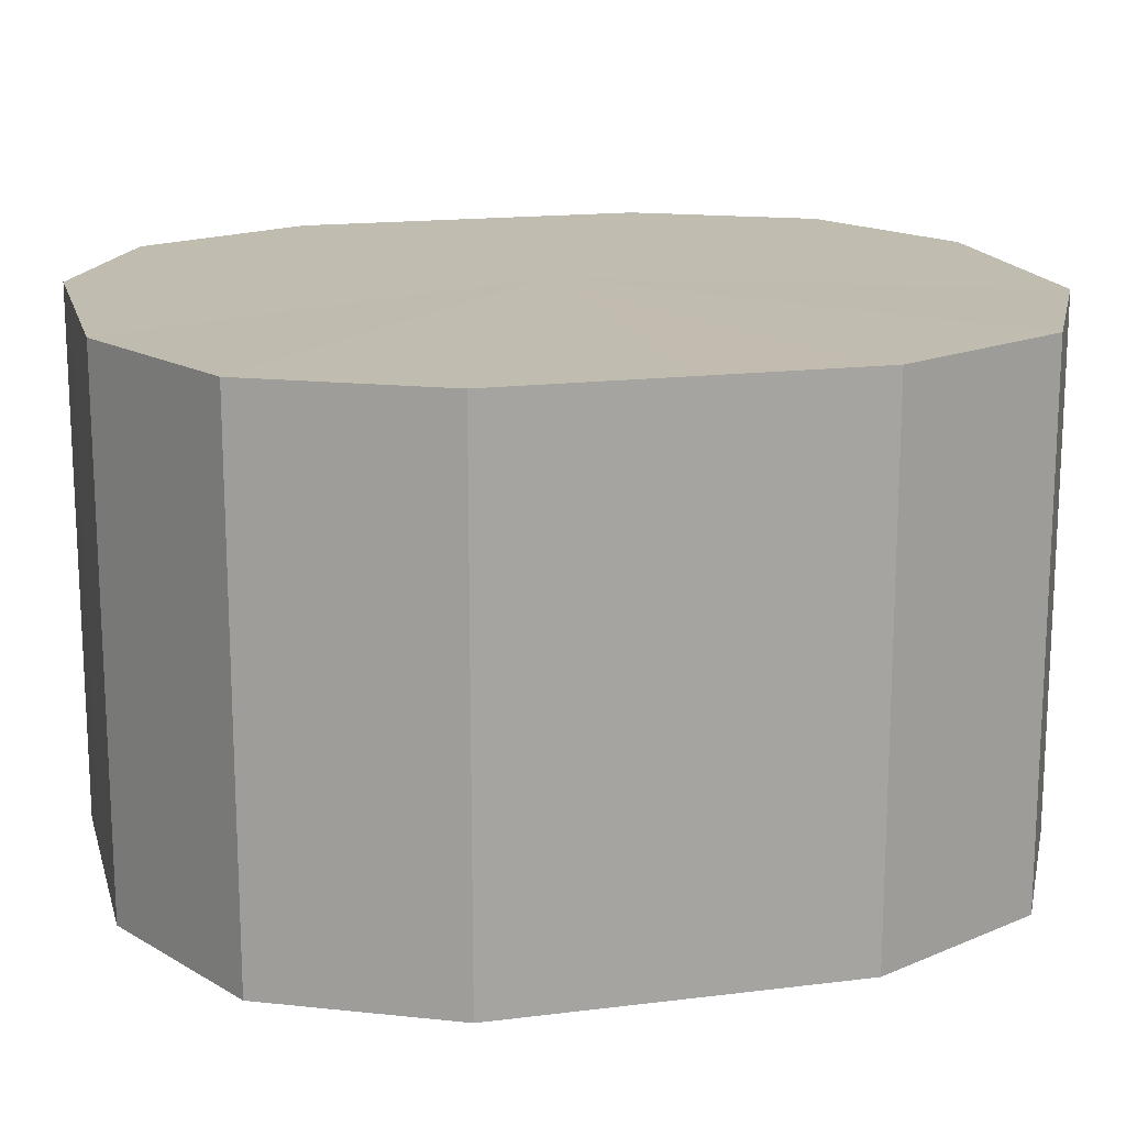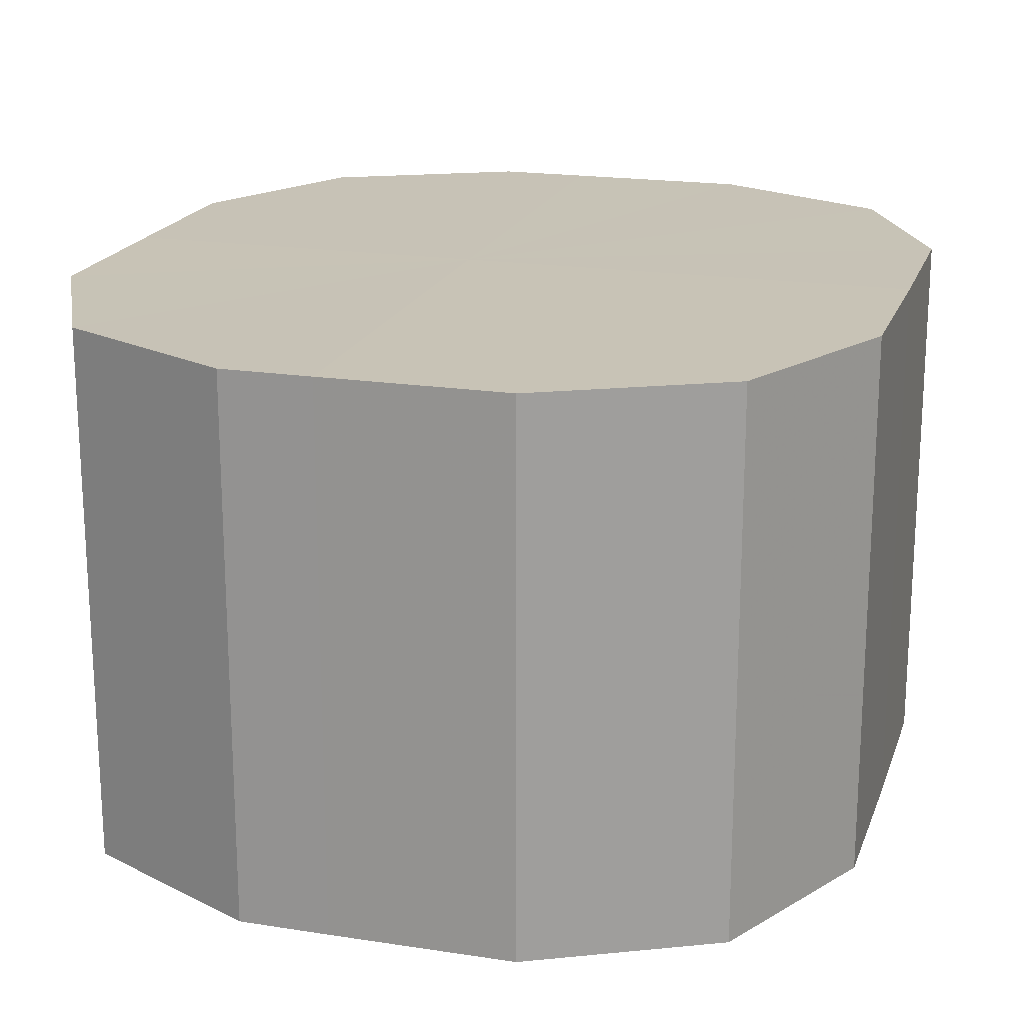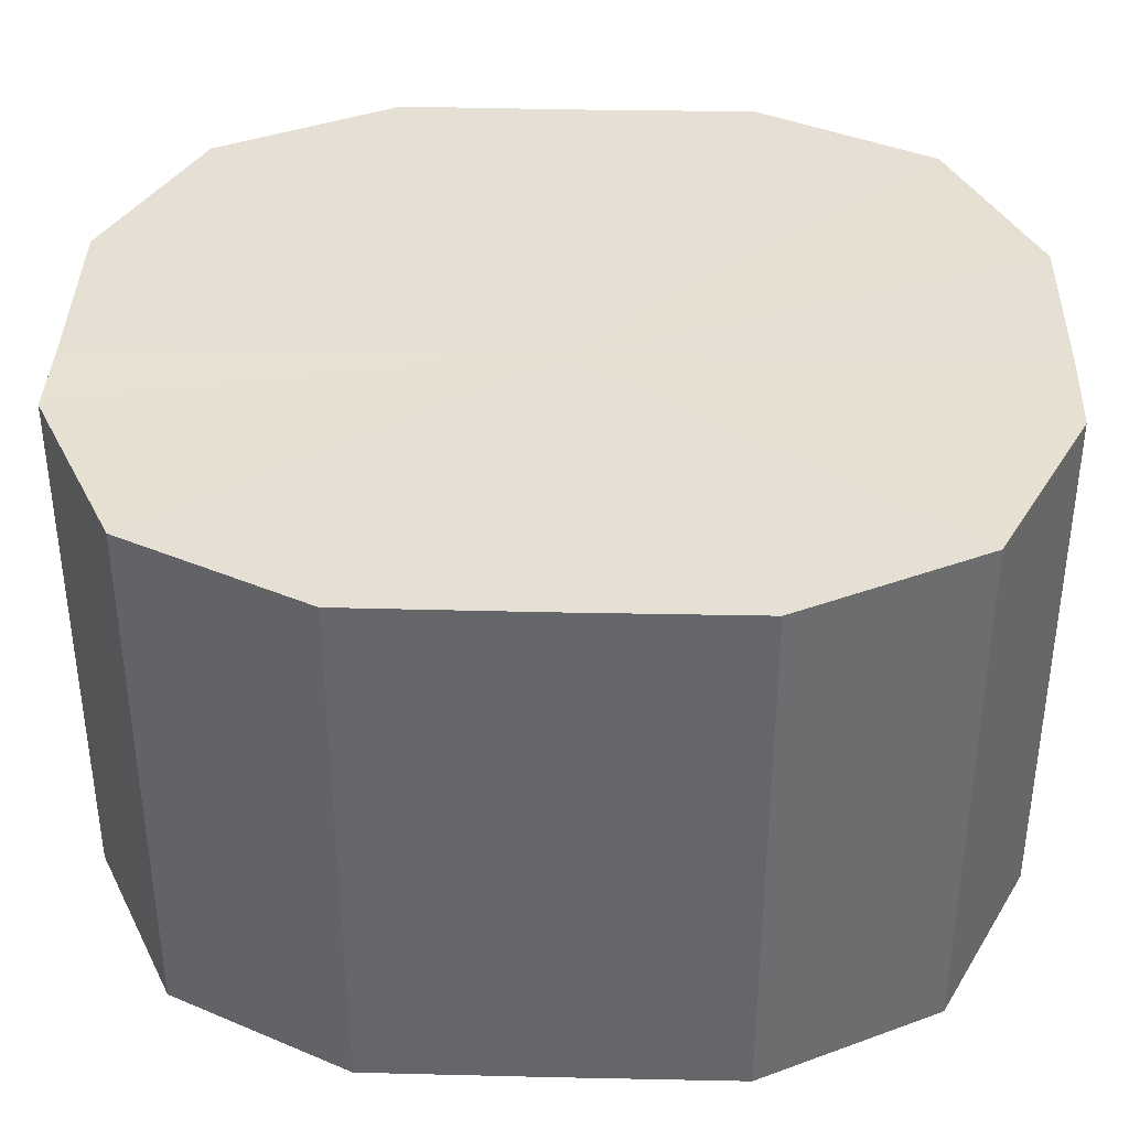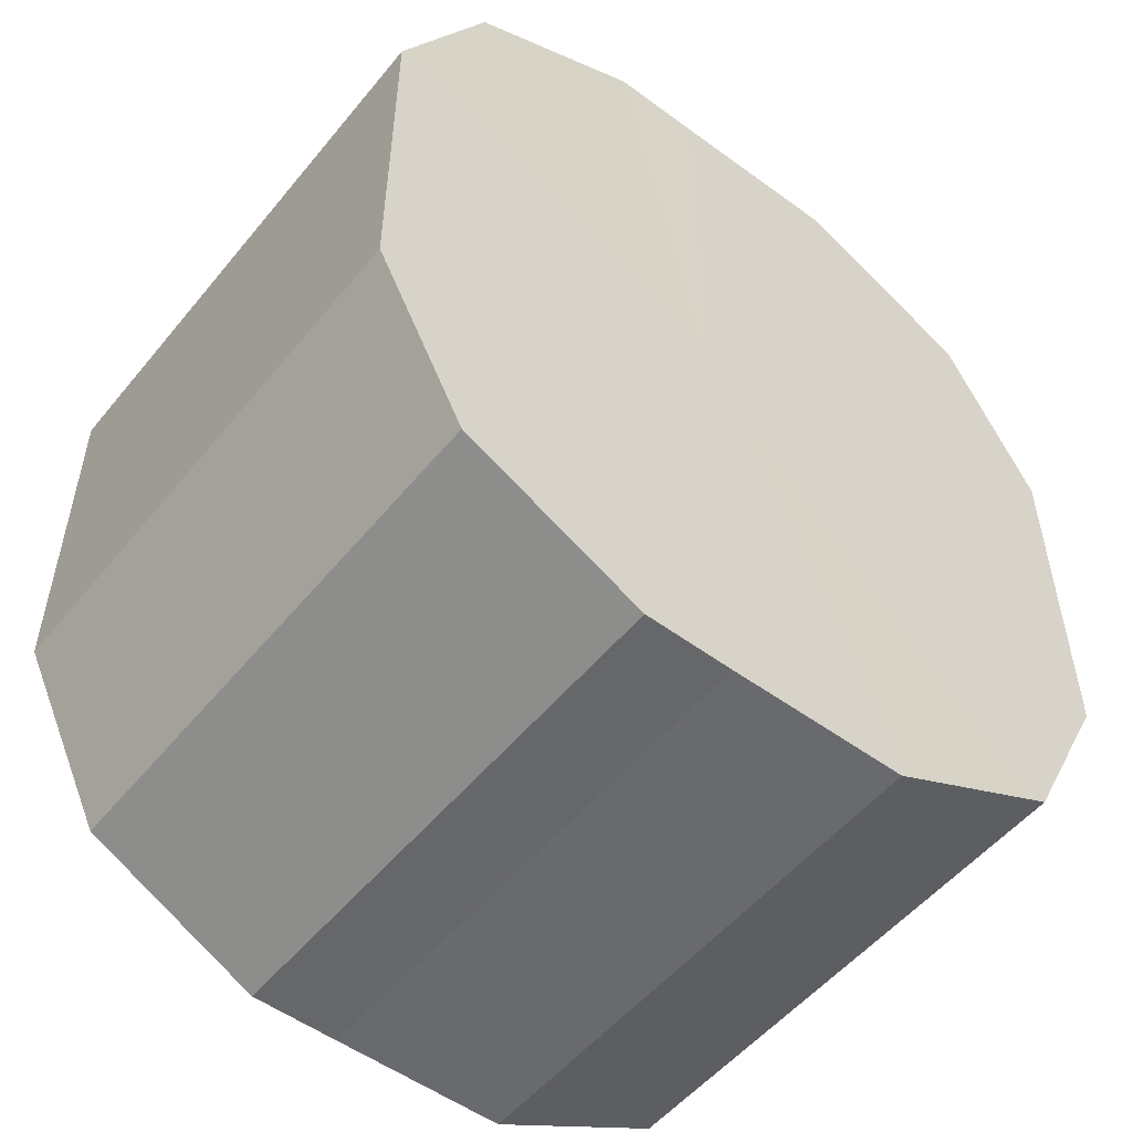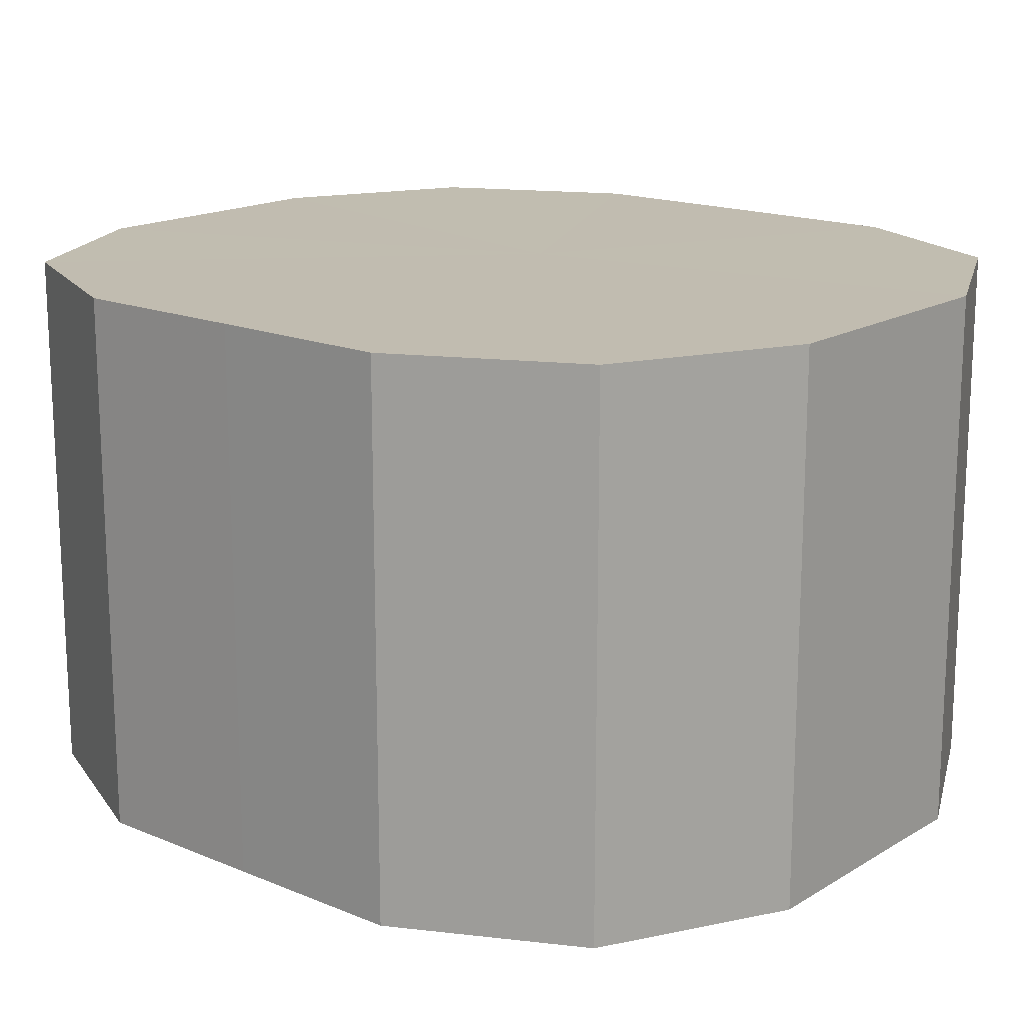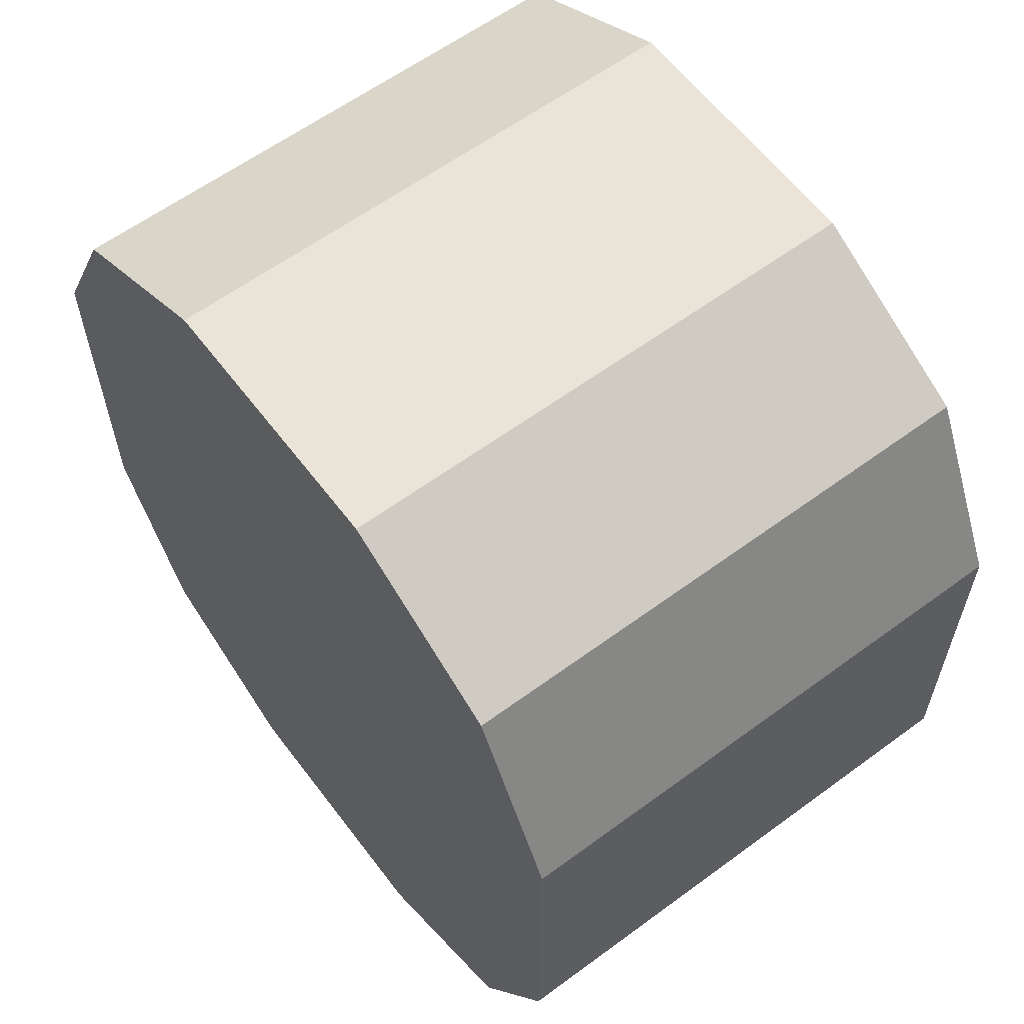
<metadata>
{"format":"obj","ext":"obj","renderer":"f3d","projection":"perspective","resolution":1024,"background":"white","views":[{"elev":16.4,"azim":75.7,"up":"+Z"},{"elev":19.3,"azim":16.3,"up":"+Z"},{"elev":38.0,"azim":-88.3,"up":"+Z"},{"elev":-52.8,"azim":-38.2,"up":"+Y"},{"elev":16.6,"azim":130.0,"up":"+Z"},{"elev":60.7,"azim":53.1,"up":"+Y"}]}
</metadata>
<code>
o 10954
v 2219 1860 12.44
v 2219 1860 12.44
v 2219 1860 12.38
v 2219 1860 12.44
v 2219 1860 12.38
v 2219 1860 12.44
v 2219 1860 12.38
v 2219 1860 12.44
v 2219 1860 12.38
v 2219 1860 12.44
v 2219 1860 12.38
v 2219 1860 12.44
v 2219 1860 12.38
v 2219 1860 12.44
v 2219 1860 12.38
v 2219 1860 12.44
v 2219 1860 12.38
v 2219 1860 12.44
v 2219 1860 12.38
v 2219 1860 12.44
v 2219 1860 12.38
v 2219 1860 12.44
v 2219 1860 12.38
v 2219 1860 12.44
v 2219 1860 12.38
v 2219 1860 12.44
v 2219 1860 12.38
v 2219 1860 12.44
v 2219 1860 12.38
v 2219 1860 12.44
v 2219 1860 12.38
v 2219 1860 12.38
v 2219 1860 12.38
v 2219 1860 12.44
v 2219 1860 12.38
v 2219 1860 12.44
v 2219 1860 12.38
v 2219 1860 12.38
v 2219 1860 12.44
v 2219 1860 12.38
v 2219 1860 12.44
v 2219 1860 12.44
v 2219 1860 12.38
v 2219 1860 12.38
v 2219 1860 12.44
v 2219 1860 12.38
v 2219 1860 12.44
v 2219 1860 12.44
v 2219 1860 12.38
v 2219 1860 12.38
v 2219 1860 12.44
v 2219 1860 12.38
v 2219 1860 12.44
v 2219 1860 12.44
v 2219 1860 12.38
v 2219 1860 12.38
v 2219 1860 12.44
v 2219 1860 12.38
v 2219 1860 12.44
v 2219 1860 12.44
v 2219 1860 12.38
v 2219 1860 12.38
v 2219 1860 12.44
v 2219 1860 12.44
v 2219 1860 12.44
v 2219 1860 12.44
v 2219 1860 12.44
v 2219 1860 12.44
v 2219 1860 12.44
v 2219 1860 12.44
v 2219 1860 12.44
v 2219 1860 12.44
v 2219 1860 12.44
v 2219 1860 12.44
v 2219 1860 12.44
v 2219 1860 12.44
v 2219 1860 12.44
v 2219 1860 12.44
v 2219 1860 12.44
v 2219 1860 12.44
v 2219 1860 12.44
v 2219 1860 12.38
v 2219 1860 12.38
v 2219 1860 12.38
v 2219 1860 12.38
v 2219 1860 12.38
v 2219 1860 12.38
v 2219 1860 12.38
v 2219 1860 12.38
v 2219 1860 12.38
v 2219 1860 12.38
v 2219 1860 12.38
v 2219 1860 12.38
v 2219 1860 12.38
v 2219 1860 12.38
v 2219 1860 12.38
v 2219 1860 12.38
v 2219 1860 12.38
f 1 2 3
f 2 4 5
f 6 1 7
f 4 8 9
f 10 6 11
f 8 12 13
f 14 10 15
f 12 16 17
f 18 14 19
f 16 20 21
f 22 18 23
f 20 24 25
f 26 22 27
f 24 28 29
f 30 26 31
f 28 30 32
f 33 34 35
f 35 36 37
f 38 39 33
f 40 41 38
f 37 42 43
f 44 45 40
f 46 47 44
f 43 48 49
f 50 51 46
f 52 53 50
f 49 54 55
f 56 57 52
f 58 59 56
f 55 60 61
f 62 63 58
f 61 64 62
f 65 66 67
f 65 68 66
f 65 67 69
f 65 70 68
f 65 69 71
f 65 72 70
f 65 71 73
f 65 74 72
f 65 73 75
f 65 76 74
f 65 75 77
f 65 78 76
f 65 77 79
f 65 80 78
f 65 79 81
f 65 81 80
f 82 83 84
f 82 85 83
f 82 84 86
f 82 87 85
f 82 86 88
f 82 89 87
f 82 88 90
f 82 91 89
f 82 90 92
f 82 93 91
f 82 92 94
f 82 95 93
f 82 94 96
f 82 97 95
f 82 96 98
f 82 98 97

</code>
